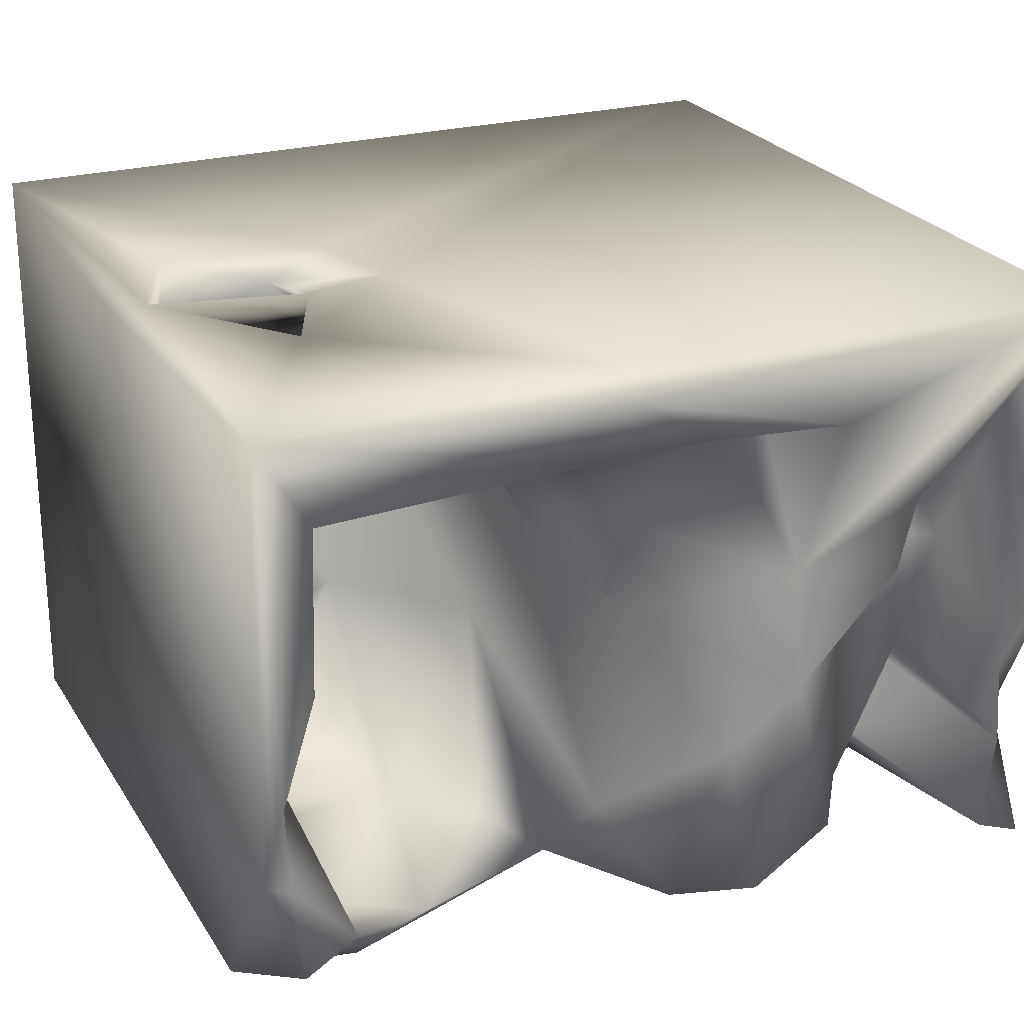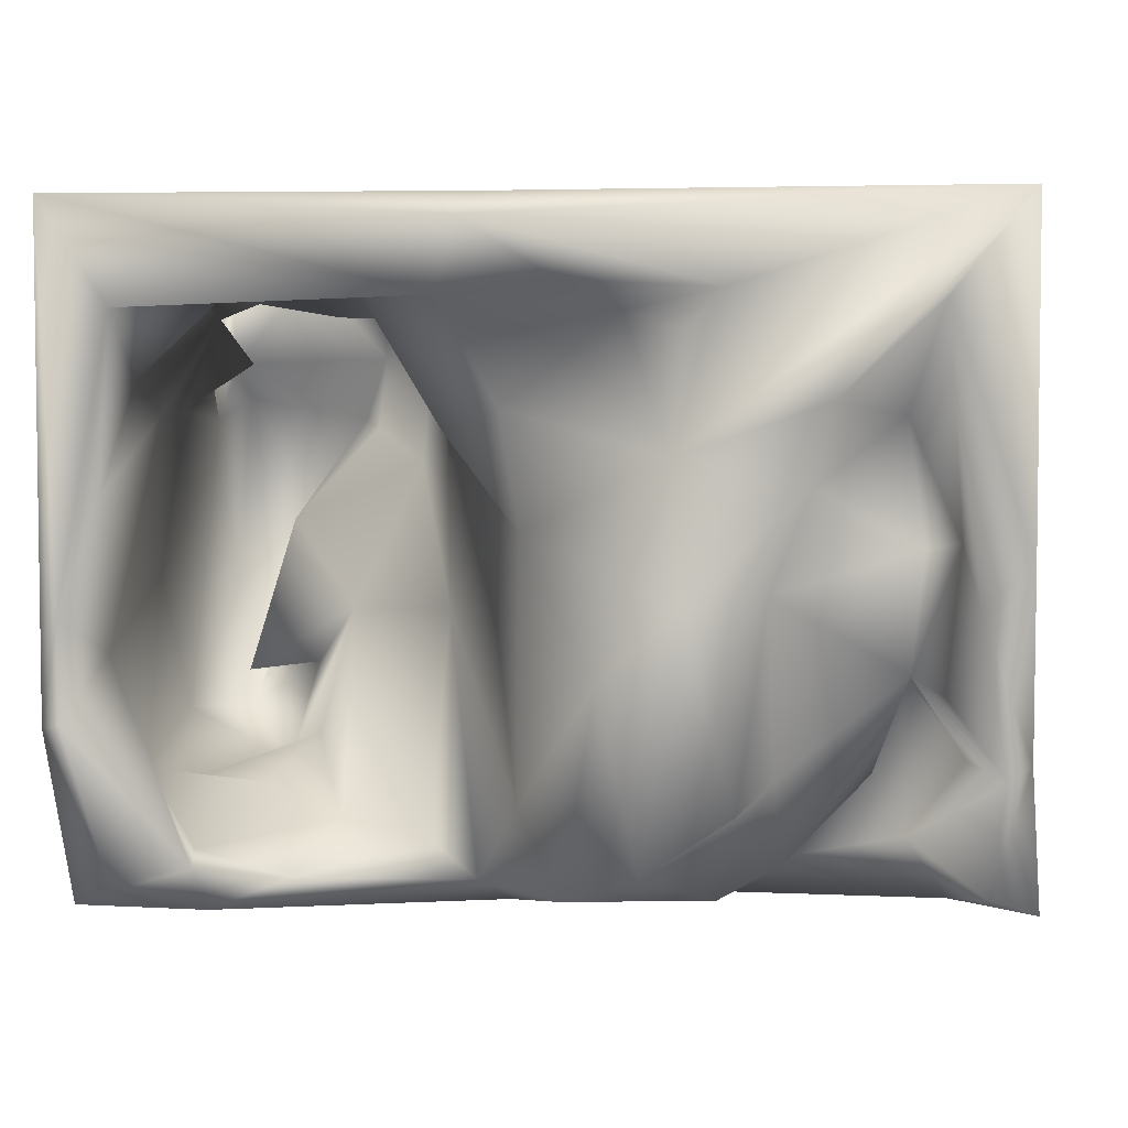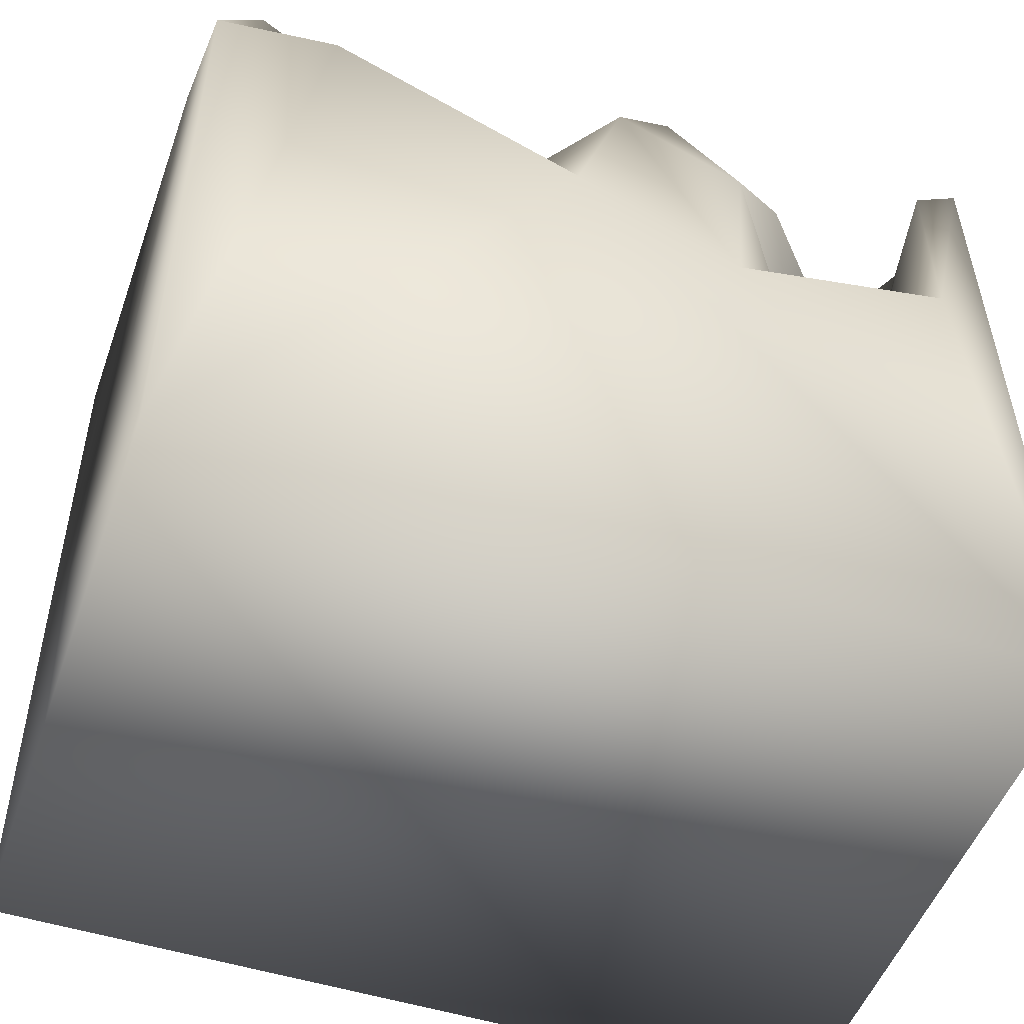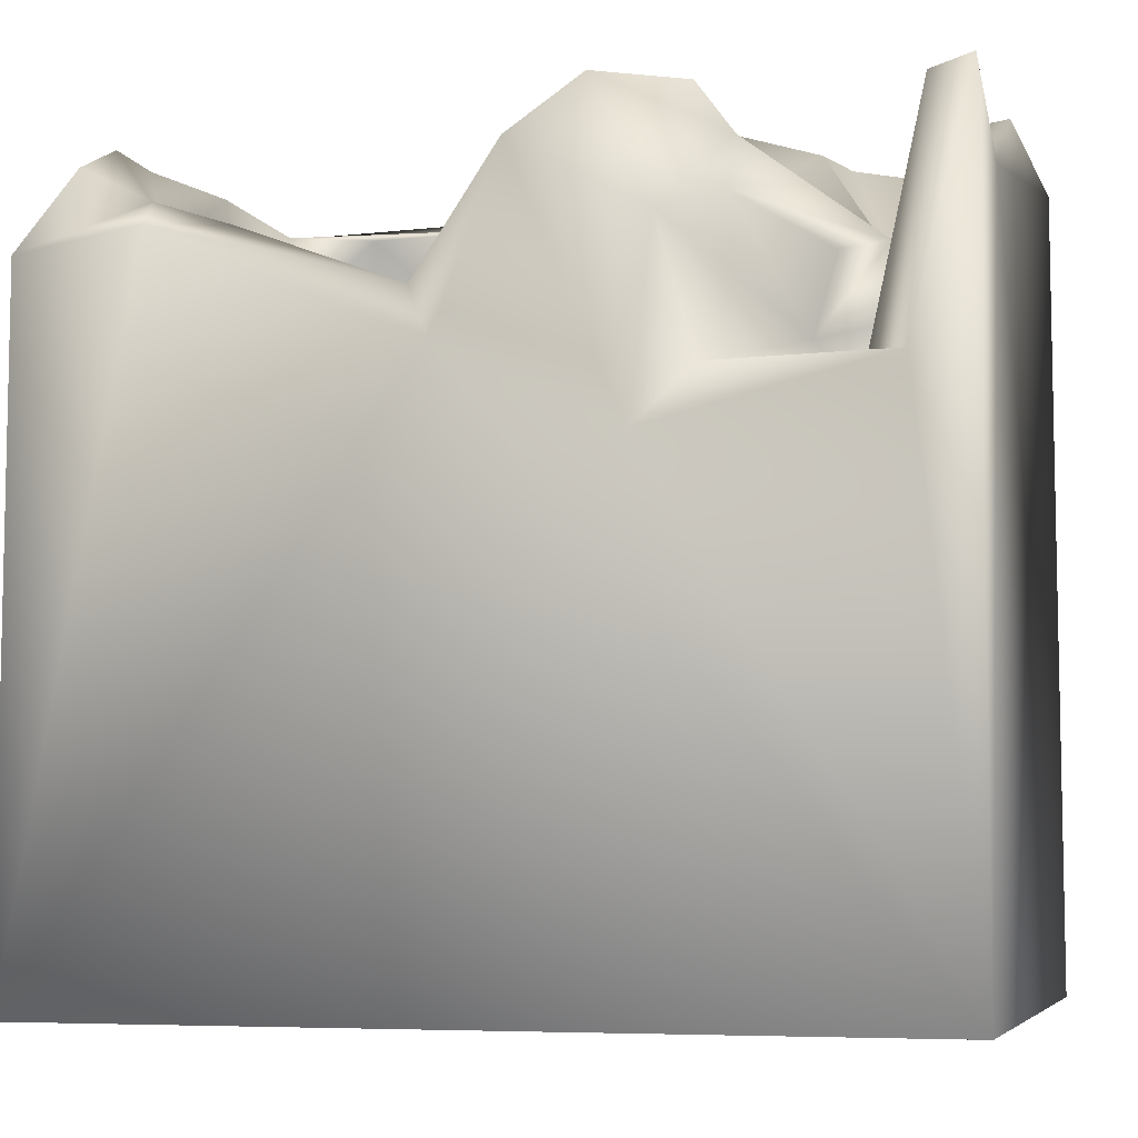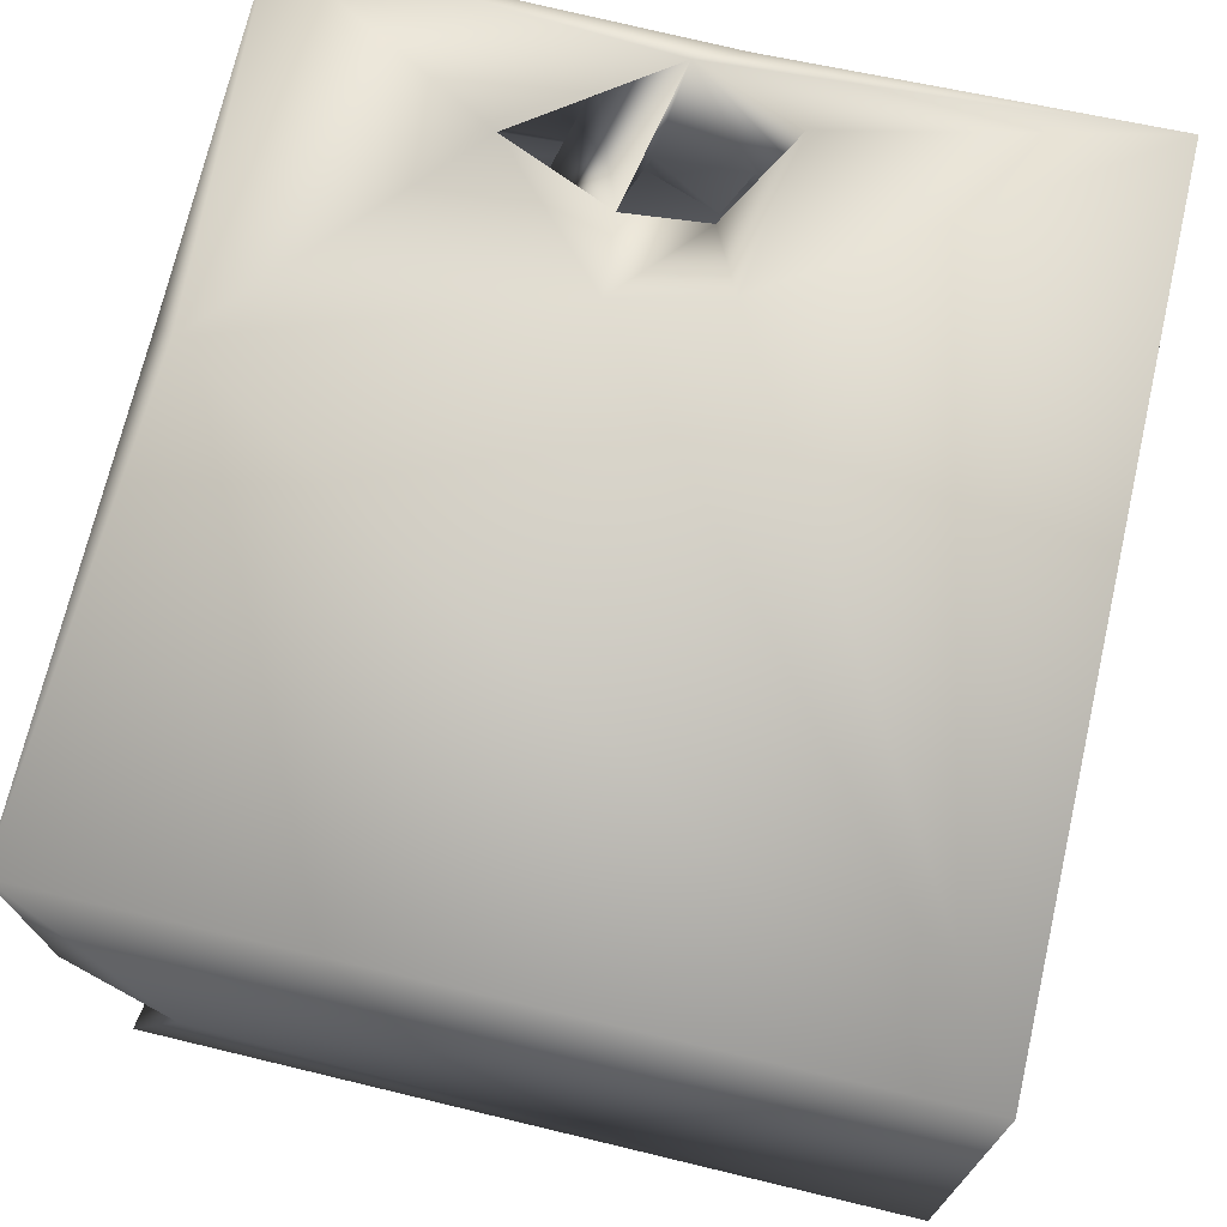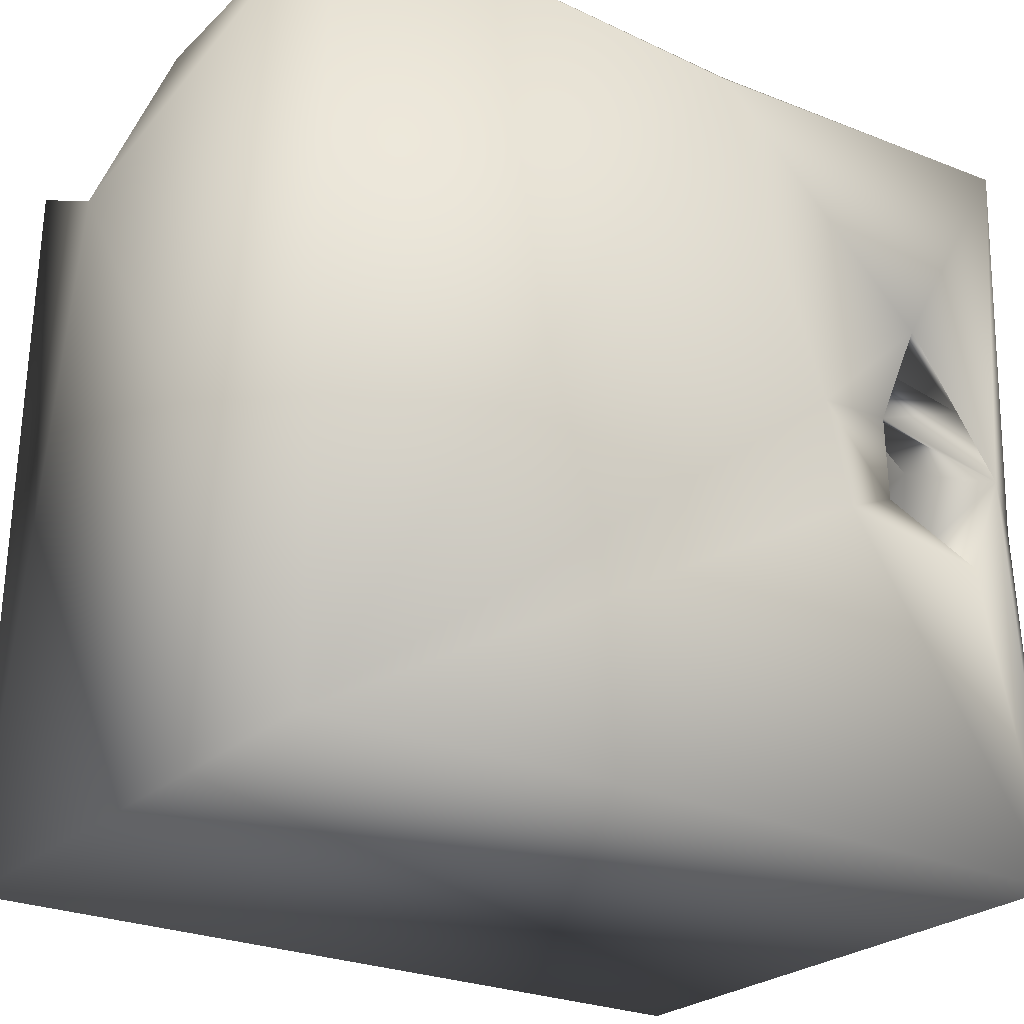
<metadata>
{"format":"obj","ext":"obj","renderer":"f3d","projection":"perspective","resolution":1024,"background":"white","views":[{"elev":24.7,"azim":155.3,"up":"+Z"},{"elev":-0.7,"azim":-176.2,"up":"+Z"},{"elev":-50.3,"azim":160.7,"up":"+Y"},{"elev":-5.7,"azim":-164.8,"up":"+Y"},{"elev":71.0,"azim":-76.9,"up":"+Z"},{"elev":-25.2,"azim":-35.3,"up":"+Y"}]}
</metadata>
<code>
o Liquid_Domain
v -8.477 -9.088 6.212
v 8.383 -9.092 6.199
v 8.456 -9.09 -6.203
v -8.456 -9.086 -6.208
v 8.435 -1.414 5.818
v 3.74 -2.203 6.146
v 4.823 -4.237 0.8331
v 6.913 -4.712 3.589
v 4.356 -4.324 3.091
v 6.933 -3.501 -0.4617
v 8.427 -0.165 -1.077
v 7.004 -2.68 6.144
v 6.897 -3.197 4.163
v 7.315 -3.345 3.022
v 3.709 -2.586 4.215
v -4.716 -2.956 2.311
v 5.503 -2.856 -0.8214
v 6.62 -3.156 -2.848
v -2.674 0.6479 -6.202
v 3.796 -2.05 2.765
v -4.012 -2.279 2.102
v -4.274 -2.18 1.115
v 5.379 -1.388 0.9154
v 5.125 -1.547 5.809
v 7.914 -0.4977 6.094
v 6.27 -1.313 -2.088
v 7.36 -0.8277 -2.825
v 3.669 -1.84 5.704
v 7.188 -1.872 3.928
v 5.029 -2.224 -1.946
v 5.545 -1.843 -3.918
v -8.411 6.952 6.151
v 3.197 -0.05042 6.174
v 6.234 -1.436 4.007
v -7.251 1.765 -6.182
v 4.837 0.09056 6.062
v 2.569 -1.65 5.124
v 2.136 0.1718 1.959
v -4.798 -0.1716 2.169
v 2.872 -1.758 2.057
v -4.334 -0.8293 -0.1919
v 4.158 -1.165 -0.8547
v 4.368 0.4612 5.545
v 7.292 0.1095 2.995
v -5.335 -1.704 0.8884
v 6.644 -0.1335 4.762
v 7.468 1.394 -0.2624
v -8.431 5.311 -3.514
v 4.615 0.2096 -3.27
v 6.845 1.397 -4.071
v 0.7421 2.247 -6.201
v 7.327 3.066 -3.764
v -5.768 1.109 0.439
v 1.992 1.211 -0.8608
v 3.99 1.533 -4.811
v 7.249 1.005 5.839
v -8.384 6.58 -5.918
v 2.076 1.823 4.876
v 5.924 4.549 -6.167
v 4.425 1.68 5.641
v 7.153 2.86 2.688
v -6.455 0.9121 -2.029
v -7.628 1.652 -3.669
v 5.308 2.259 -4.069
v 1.388 2.082 1.916
v -6.457 1.946 -5.044
v -3.696 1.82 -5.529
v 5.82 2.375 6.097
v 8.416 7.016 6.155
v 2.962 3.204 4.4
v 8.415 6.366 -2.888
v -6.909 3.208 -1.281
v -5.231 2.504 -3.282
v 2.255 2.321 -5.11
v 3.87 2.604 4.494
v 0.3782 4.926 0.457
v 6.254 4.119 -5.13
v -3.046 4.353 -5.956
v 1.256 3.331 -5.73
v 8.408 4.144 -6.138
v 6.541 3.176 4.904
v 7.257 4.412 3.211
v 1.899 3.269 2.329
v 0.479 4.245 -4.376
v 7.538 5.154 -1.631
v -5.765 3.939 -3.757
v 5.617 5.014 5.199
v -7.564 6.395 -5.696
v -4.186 4.72 -5.291
v 4.46 4.559 -5.59
v -0.4205 5.771 -5.842
v 0.9143 6.621 6.183
v 3.432 4.559 5.039
v -6.738 3.629 0.1965
v -7.334 4.308 0.2901
v -6.418 4.439 -2.022
v 0.7377 5.115 2.628
v -7.906 6.275 -3.751
v 6.095 5.124 -5.373
v -6.416 3.868 2.56
v -3.937 6.014 -0.6306
v 7.353 6.703 1.026
v -6.911 5.781 -2.335
v 7.422 5.782 -5.549
v 5.366 6.468 4.366
v -2.513 5.19 3.951
v -1.454 5.323 4.282
v 1.711 6.539 4.448
v -6.904 6.84 4.321
v -8.309 6.974 -0.06483
v -4.672 6.832 1.162
v -5.007 6.85 2.578
v -7.459 6.609 -0.9207
v 8.052 6.817 -1.042
v -4.014 6.056 -3.752
v 7.996 6.816 -2.792
v -0.399 6.876 4.643
v 7.237 6.613 4.26
v -3.387 6.916 -4.29
v 1.269 7.068 5.729
v -3.222 6.985 4.496
v -2.293 7.016 1.649
v -2.42 7.107 -0.8405
v -1.035 6.745 -2.148
v -1.763 6.913 -5.344
f 2 1 3
f 3 1 4
f 2 3 5
f 2 6 1
f 8 7 9
f 2 12 6
f 10 7 8
f 8 9 13
f 5 3 11
f 2 25 12
f 25 2 5
f 13 14 8
f 15 13 9
f 8 14 10
f 17 18 30
f 17 7 18
f 10 18 7
f 6 12 24
f 14 13 12
f 20 15 9
f 9 23 20
f 21 22 16
f 10 14 27
f 14 12 25
f 15 24 13
f 25 29 14
f 16 22 45
f 23 9 7
f 7 17 23
f 10 27 18
f 12 13 24
f 15 37 28
f 24 15 28
f 20 37 15
f 16 45 21
f 26 23 17
f 30 26 17
f 31 42 30
f 30 18 31
f 20 40 37
f 40 20 23
f 31 18 27
f 11 3 80
f 19 4 35
f 24 33 6
f 38 37 40
f 21 45 39
f 39 22 21
f 22 41 45
f 23 42 40
f 26 42 23
f 26 30 42
f 1 6 33
f 24 36 33
f 28 37 58
f 28 43 24
f 29 46 34
f 34 44 29
f 29 44 14
f 39 41 22
f 24 43 36
f 25 46 29
f 44 34 46
f 45 41 53
f 1 48 4
f 42 31 49
f 27 50 31
f 4 19 51
f 4 51 3
f 25 36 43
f 25 43 46
f 37 38 58
f 44 27 14
f 39 45 53
f 39 53 41
f 54 38 40
f 40 42 54
f 52 50 27
f 31 50 49
f 49 55 42
f 48 57 4
f 25 56 36
f 43 56 46
f 43 28 60
f 44 47 27
f 55 54 42
f 47 52 27
f 3 51 59
f 60 36 56
f 56 43 60
f 38 65 58
f 4 57 35
f 36 68 33
f 36 60 68
f 28 58 60
f 44 46 61
f 44 61 47
f 38 54 65
f 62 66 63
f 54 55 74
f 50 64 49
f 19 35 67
f 66 62 67
f 55 49 64
f 67 35 66
f 25 68 56
f 69 25 5
f 81 56 68
f 58 70 75
f 60 58 75
f 56 81 46
f 73 62 72
f 73 67 62
f 3 59 80
f 68 60 75
f 65 54 84
f 62 63 72
f 64 77 55
f 11 80 71
f 19 67 78
f 68 75 81
f 81 82 46
f 46 82 61
f 58 65 70
f 83 70 65
f 65 76 83
f 54 74 79
f 50 52 64
f 52 77 64
f 78 67 73
f 68 25 69
f 65 84 76
f 47 85 52
f 72 96 73
f 86 73 96
f 79 84 54
f 78 73 89
f 77 90 55
f 19 78 91
f 19 91 51
f 51 79 59
f 33 92 1
f 81 75 87
f 81 87 82
f 5 11 69
f 72 63 96
f 55 90 74
f 66 35 88
f 70 93 75
f 75 93 87
f 70 83 93
f 1 32 48
f 95 100 94
f 47 61 85
f 96 95 94
f 73 86 89
f 90 79 74
f 88 35 57
f 51 91 79
f 79 90 59
f 59 99 80
f 93 83 108
f 108 83 97
f 99 52 85
f 52 99 77
f 63 66 98
f 98 66 88
f 1 92 32
f 33 68 92
f 82 87 105
f 83 76 97
f 96 63 98
f 96 89 86
f 90 77 99
f 84 79 91
f 80 99 104
f 85 61 102
f 96 94 101
f 95 96 103
f 124 76 84
f 96 98 103
f 115 89 96
f 59 90 99
f 78 125 91
f 105 87 93
f 82 105 118
f 108 97 107
f 122 107 97
f 100 95 109
f 32 110 48
f 97 76 122
f 94 100 111
f 100 112 111
f 69 11 71
f 101 94 111
f 101 115 96
f 115 78 89
f 115 125 78
f 68 69 92
f 106 121 107
f 93 108 105
f 112 100 109
f 109 95 113
f 82 102 61
f 95 103 113
f 110 113 48
f 124 84 91
f 85 116 99
f 98 88 48
f 104 99 116
f 71 80 104
f 107 121 117
f 108 107 117
f 106 122 121
f 106 107 122
f 102 114 85
f 98 113 103
f 114 116 85
f 113 98 48
f 71 104 116
f 57 48 88
f 125 115 119
f 82 118 102
f 123 122 76
f 111 123 101
f 76 124 123
f 119 101 123
f 116 114 71
f 101 119 115
f 91 125 124
f 32 92 120
f 92 69 120
f 117 121 120
f 120 121 32
f 108 117 120
f 69 108 120
f 118 108 69
f 121 122 32
f 118 105 108
f 112 109 32
f 122 112 32
f 69 114 118
f 109 110 32
f 113 110 109
f 122 111 112
f 123 111 122
f 118 114 102
f 69 71 114
f 124 125 123
f 125 119 123

</code>
